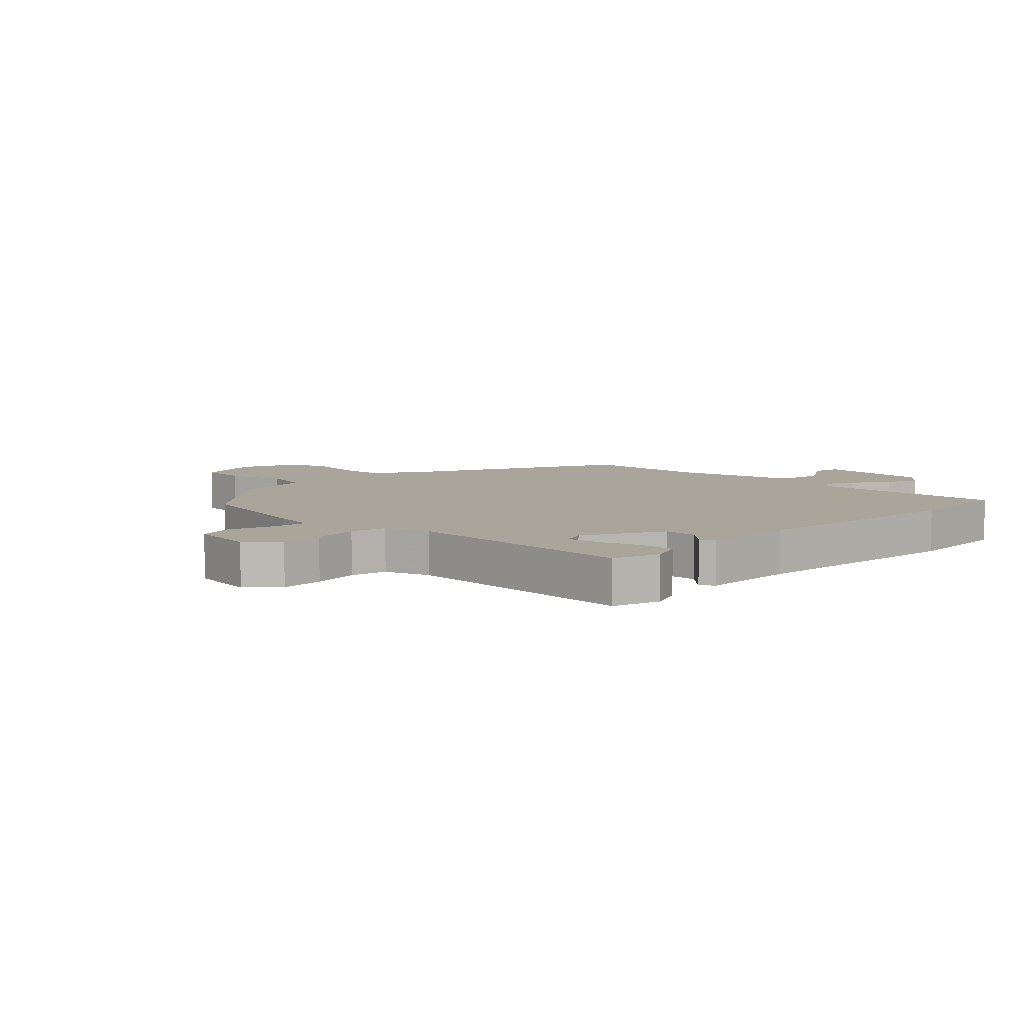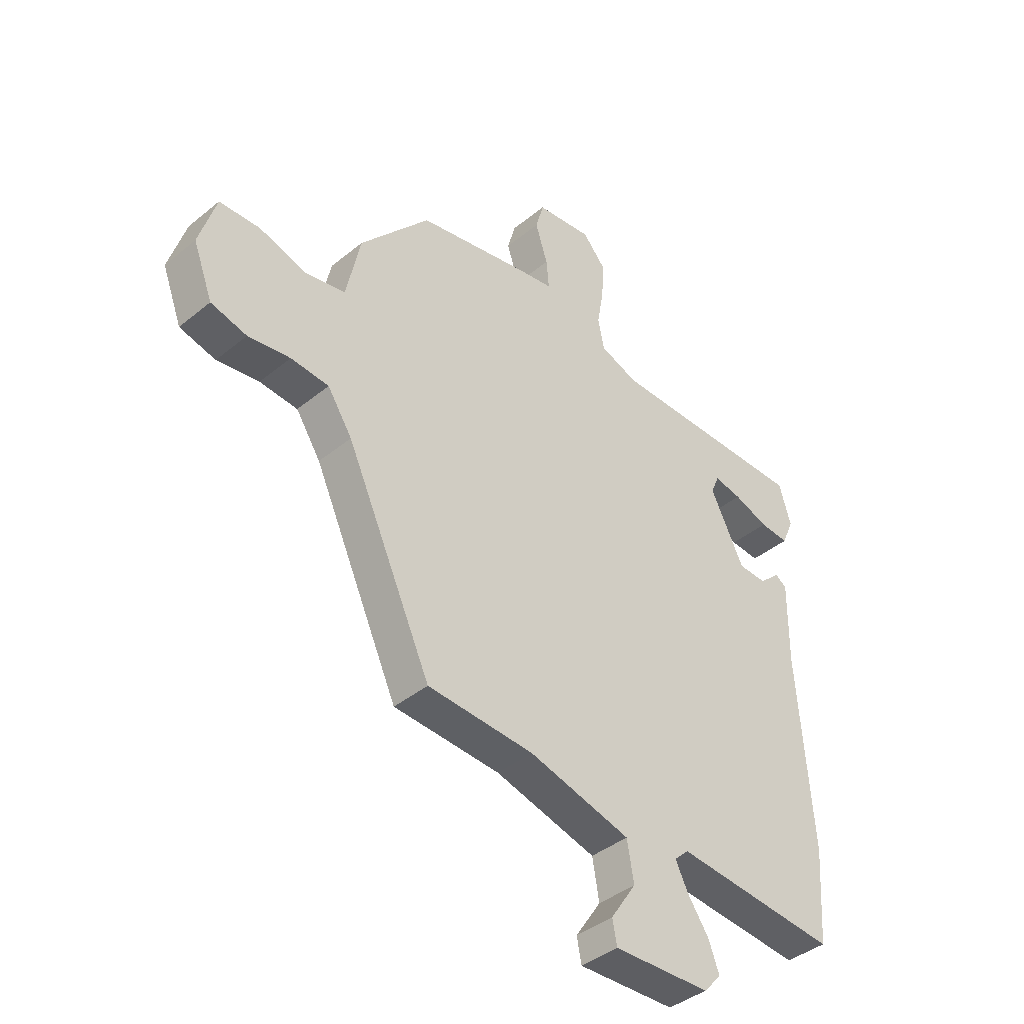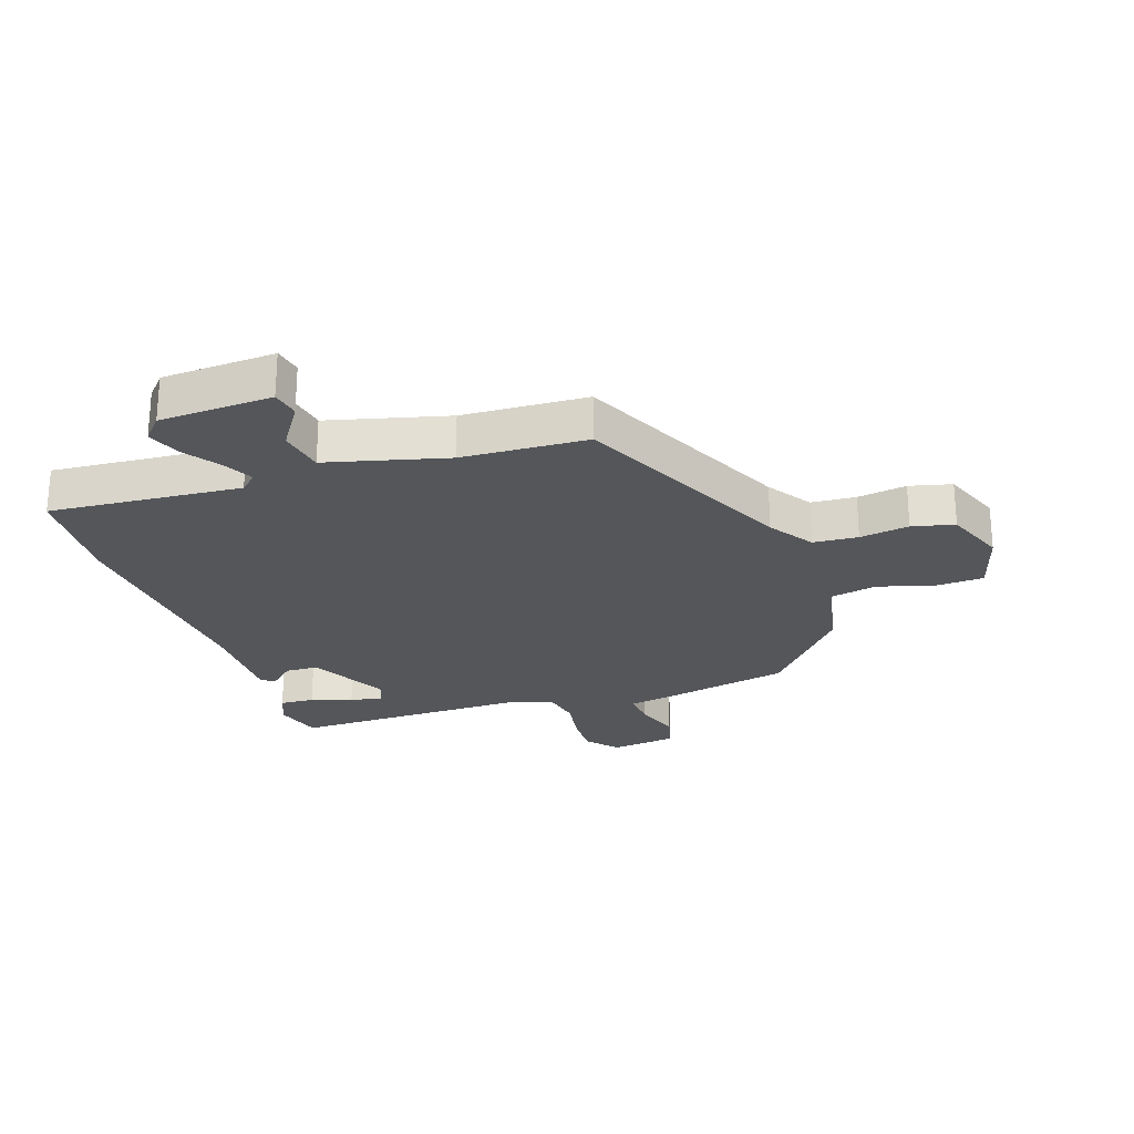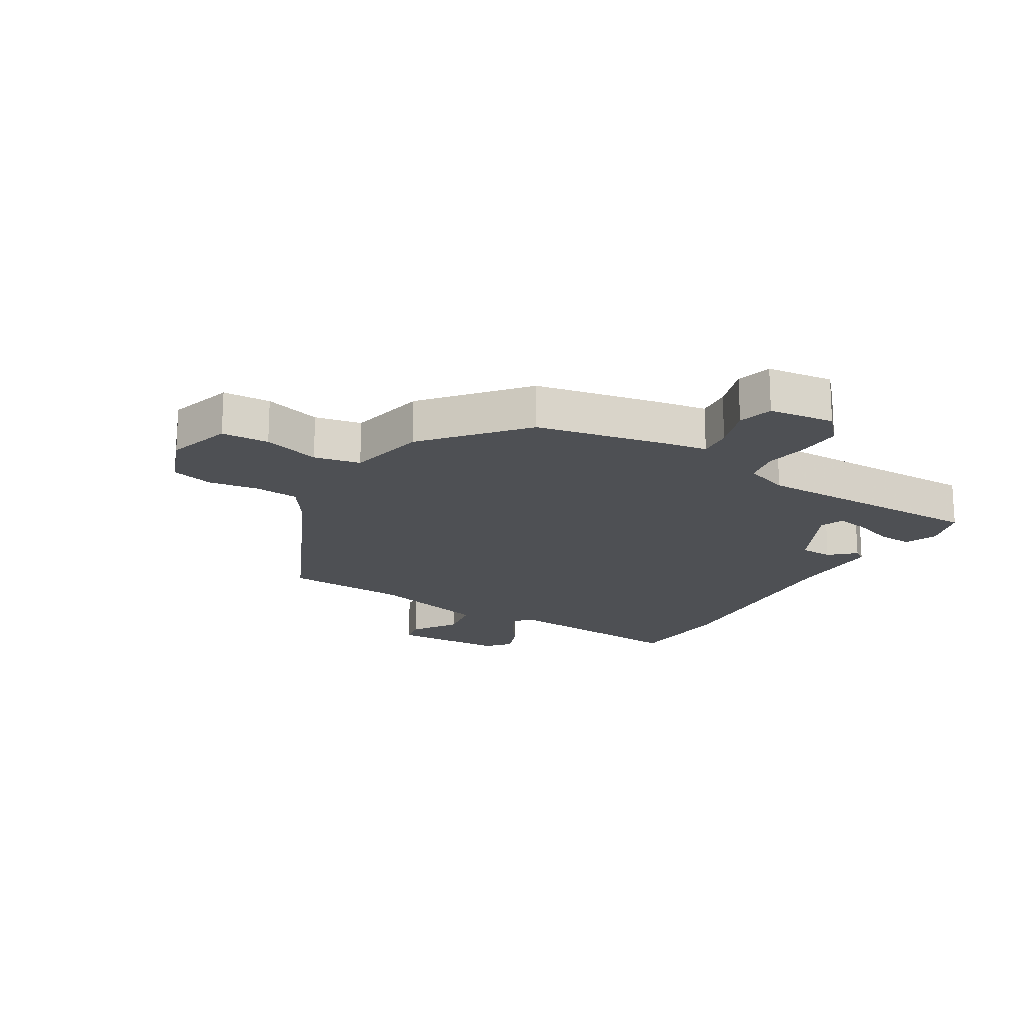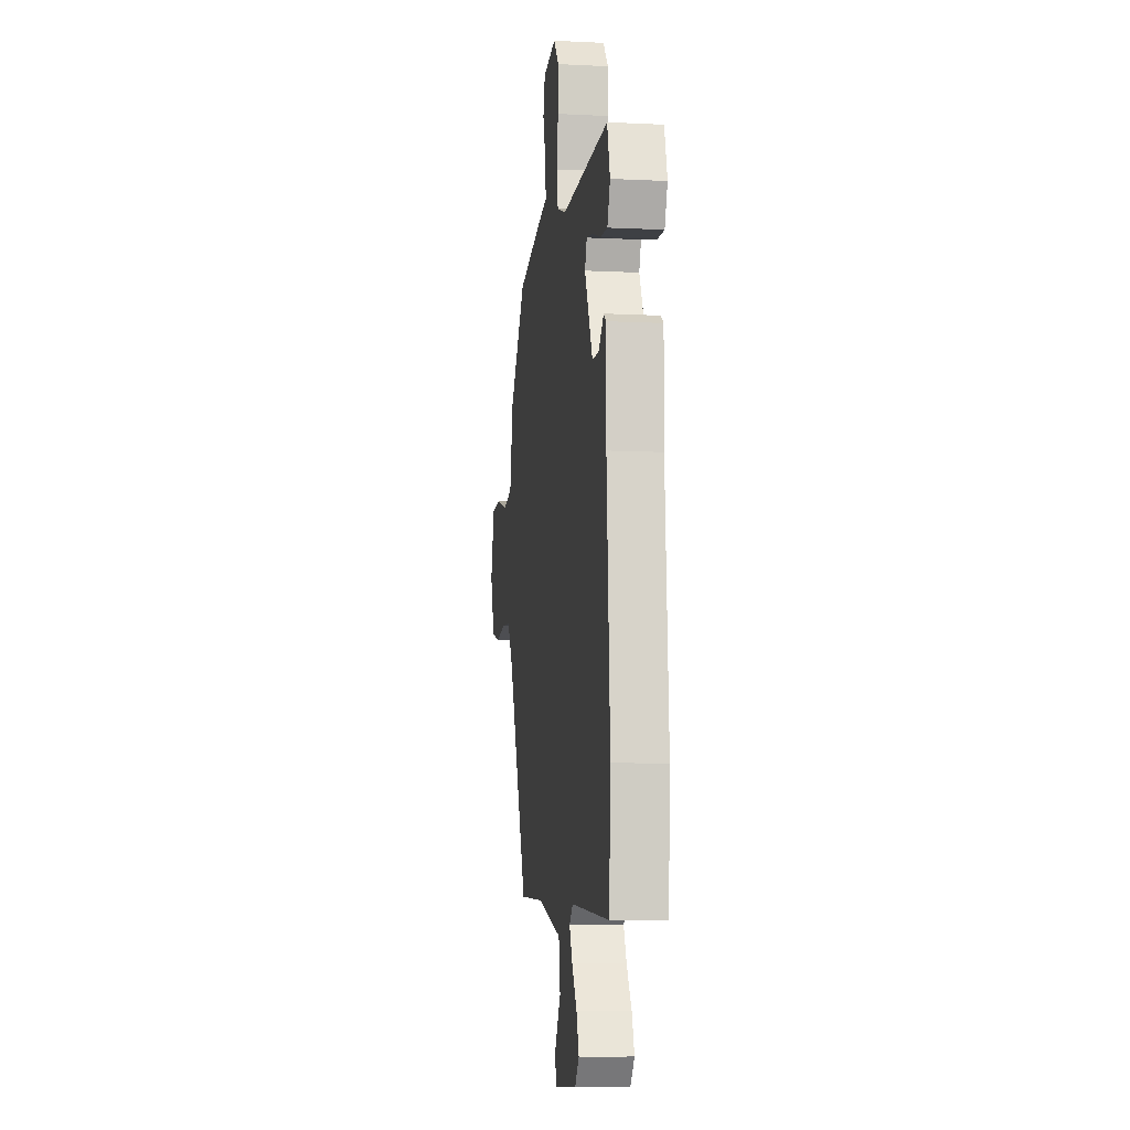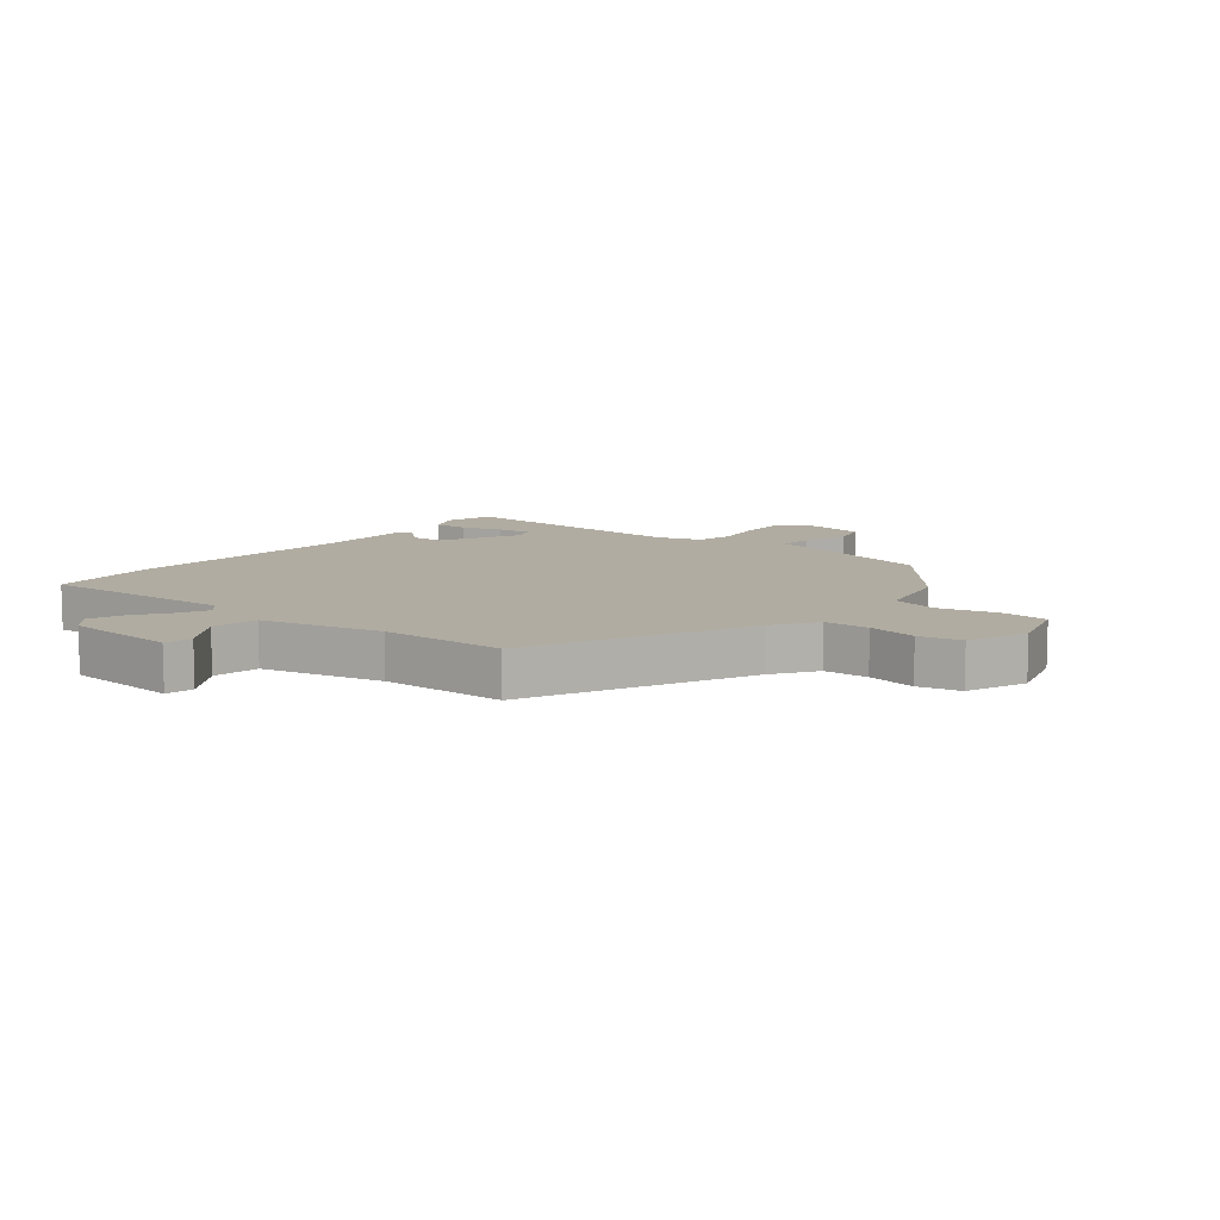
<metadata>
{"format":"obj","ext":"obj","renderer":"f3d","projection":"perspective","resolution":1024,"background":"white","views":[{"elev":7.5,"azim":45.6,"up":"+Y"},{"elev":-40.6,"azim":-45.0,"up":"+Z"},{"elev":-25.2,"azim":-160.8,"up":"+Y"},{"elev":-18.6,"azim":-30.6,"up":"+Y"},{"elev":-8.9,"azim":82.5,"up":"+Z"},{"elev":10.2,"azim":-140.0,"up":"+Y"}]}
</metadata>
<code>
v 0.512 0.07 -0.328
v 0.499 0.07 -0.509
v 0.181 0.07 -0.481
v 0.153 0.07 -0.507
v 0.177 0.07 -0.556
v 0.218 0.07 -0.615
v 0.239 0.07 -0.671
v 0.205 0.07 -0.709
v 0.017 0.07 -0.716
v 0.008 0.07 -0.67
v 0.058 0.07 -0.595
v 0.045 0.07 -0.519
v -0.153 0.07 -0.466
v -0.36 0.07 -0.454
v -0.526 0.07 -0.093
v -0.574 0.07 -0.02
v -0.648 0.07 -0.014
v -0.73 0.07 -0.026
v -0.8 0.07 -0.008
v -0.838 0.07 0.092
v -0.805 0.07 0.2
v -0.726 0.07 0.203
v -0.632 0.07 0.175
v -0.555 0.07 0.19
v -0.527 0.07 0.321
v -0.391 0.07 0.478
v -0.173 0.07 0.521
v -0.104 0.07 0.532
v -0.109 0.07 0.589
v -0.133 0.07 0.664
v -0.117 0.07 0.722
v -0.008 0.07 0.735
v 0.036 0.07 0.685
v 0.033 0.07 0.614
v 0.02 0.07 0.538
v 0.032 0.07 0.478
v 0.106 0.07 0.451
v 0.498 0.07 0.45
v 0.521 0.07 0.372
v 0.498 0.07 0.318
v 0.441 0.07 0.322
v 0.373 0.07 0.346
v 0.319 0.07 0.356
v 0.303 0.07 0.317
v 0.369 0.07 0.185
v 0.424 0.07 0.183
v 0.465 0.07 0.22
v 0.487 0.07 0.205
v 0.485 0.07 0.047
v 0.512 0 -0.328
v 0.499 0 -0.509
v 0.181 0 -0.481
v 0.153 0 -0.507
v 0.177 0 -0.556
v 0.218 0 -0.615
v 0.239 0 -0.671
v 0.205 0 -0.709
v 0.017 0 -0.716
v 0.008 0 -0.67
v 0.058 0 -0.595
v 0.045 0 -0.519
v -0.153 0 -0.466
v -0.36 0 -0.454
v -0.526 0 -0.093
v -0.574 0 -0.02
v -0.648 0 -0.014
v -0.73 0 -0.026
v -0.8 0 -0.008
v -0.838 0 0.092
v -0.805 0 0.2
v -0.726 0 0.203
v -0.632 0 0.175
v -0.555 0 0.19
v -0.527 0 0.321
v -0.391 0 0.478
v -0.173 0 0.521
v -0.104 0 0.532
v -0.109 0 0.589
v -0.133 0 0.664
v -0.117 0 0.722
v -0.008 0 0.735
v 0.036 0 0.685
v 0.033 0 0.614
v 0.02 0 0.538
v 0.032 0 0.478
v 0.106 0 0.451
v 0.498 0 0.45
v 0.521 0 0.372
v 0.498 0 0.318
v 0.441 0 0.322
v 0.373 0 0.346
v 0.319 0 0.356
v 0.303 0 0.317
v 0.369 0 0.185
v 0.424 0 0.183
v 0.465 0 0.22
v 0.487 0 0.205
v 0.485 0 0.047
f 46 47 48 49
f 45 46 49 1
f 44 45 1 2
f 39 40 41 42
f 37 38 39 42
f 36 37 42 43
f 32 33 34 35
f 30 31 32 35
f 29 30 35 36
f 28 29 36
f 24 25 26 27
f 24 27 28 36
f 20 21 22 23
f 20 23 24
f 17 18 19 20
f 16 17 20 24
f 15 16 24 36
f 13 14 15 36
f 8 9 10 11
f 8 11 12
f 5 6 7 8
f 4 5 8 12
f 3 4 12 13
f 44 2 3
f 13 36 43 44
f 3 13 44
f 98 97 96 95
f 50 98 95 94
f 51 50 94 93
f 91 90 89 88
f 91 88 87 86
f 92 91 86 85
f 84 83 82 81
f 84 81 80 79
f 85 84 79 78
f 85 78 77
f 76 75 74 73
f 85 77 76 73
f 72 71 70 69
f 73 72 69
f 69 68 67 66
f 73 69 66 65
f 85 73 65 64
f 85 64 63 62
f 60 59 58 57
f 61 60 57
f 57 56 55 54
f 61 57 54 53
f 62 61 53 52
f 52 51 93
f 93 92 85 62
f 93 62 52
f 1 50 51 2
f 2 51 52 3
f 3 52 53 4
f 4 53 54 5
f 5 54 55 6
f 6 55 56 7
f 7 56 57 8
f 8 57 58 9
f 9 58 59 10
f 10 59 60 11
f 11 60 61 12
f 12 61 62 13
f 13 62 63 14
f 14 63 64 15
f 15 64 65 16
f 16 65 66 17
f 17 66 67 18
f 18 67 68 19
f 19 68 69 20
f 20 69 70 21
f 21 70 71 22
f 22 71 72 23
f 23 72 73 24
f 24 73 74 25
f 25 74 75 26
f 26 75 76 27
f 27 76 77 28
f 28 77 78 29
f 29 78 79 30
f 30 79 80 31
f 31 80 81 32
f 32 81 82 33
f 33 82 83 34
f 34 83 84 35
f 35 84 85 36
f 36 85 86 37
f 37 86 87 38
f 38 87 88 39
f 39 88 89 40
f 40 89 90 41
f 41 90 91 42
f 42 91 92 43
f 43 92 93 44
f 44 93 94 45
f 45 94 95 46
f 46 95 96 47
f 47 96 97 48
f 48 97 98 49
f 49 98 50 1

</code>
